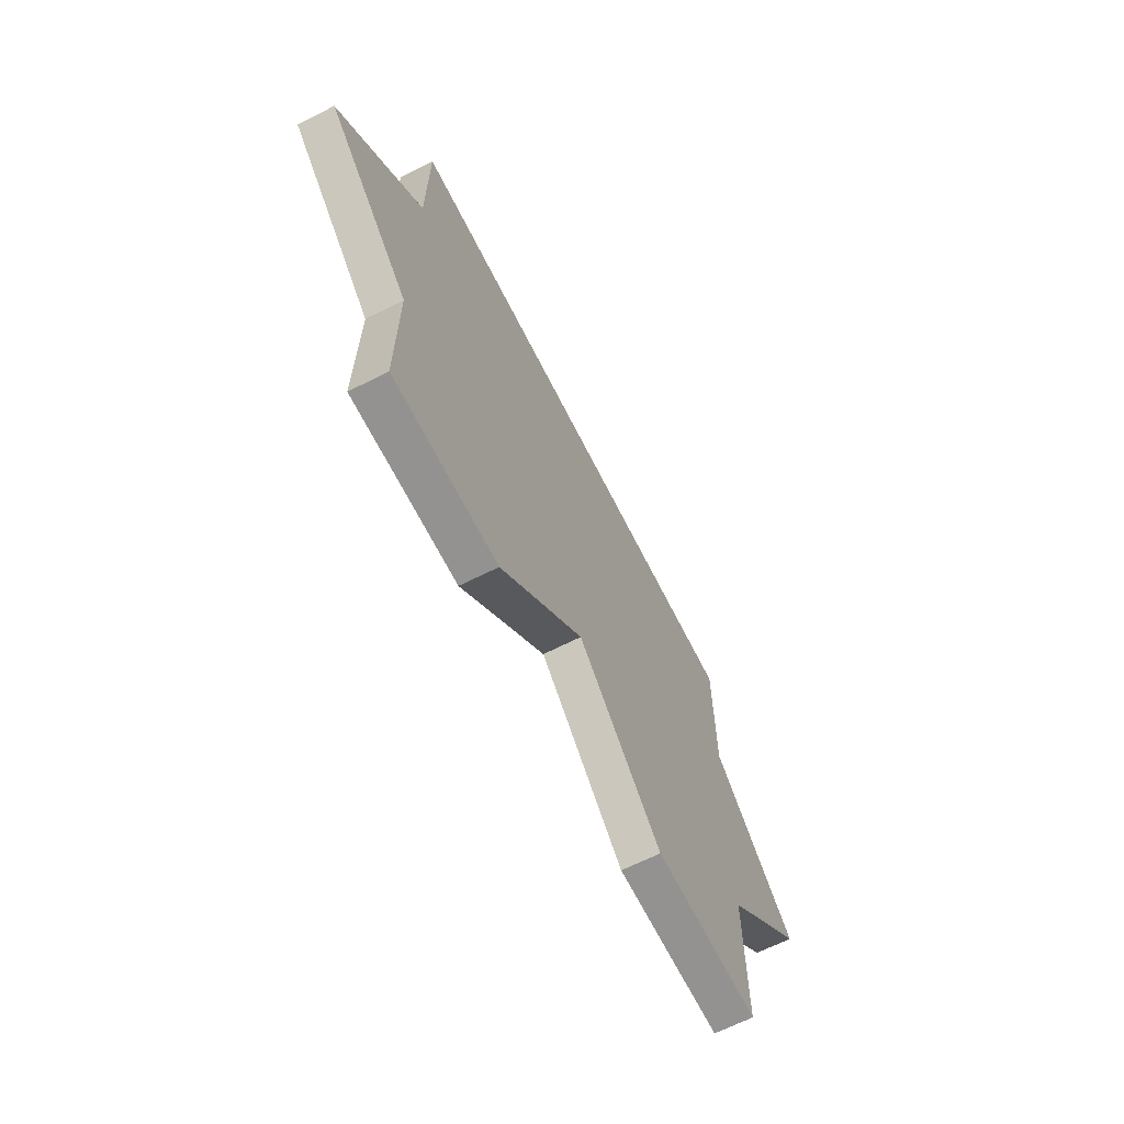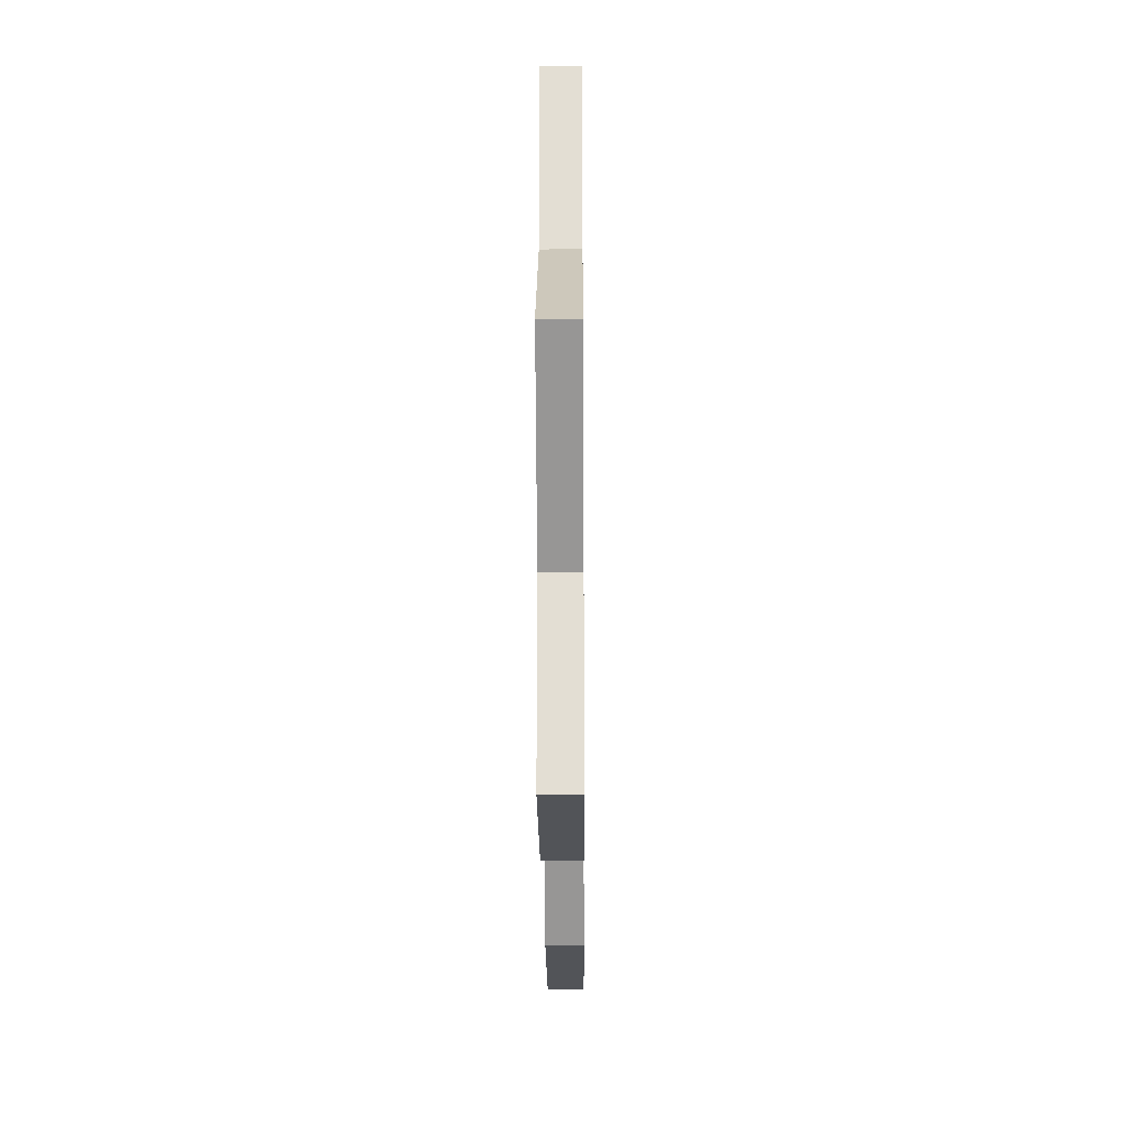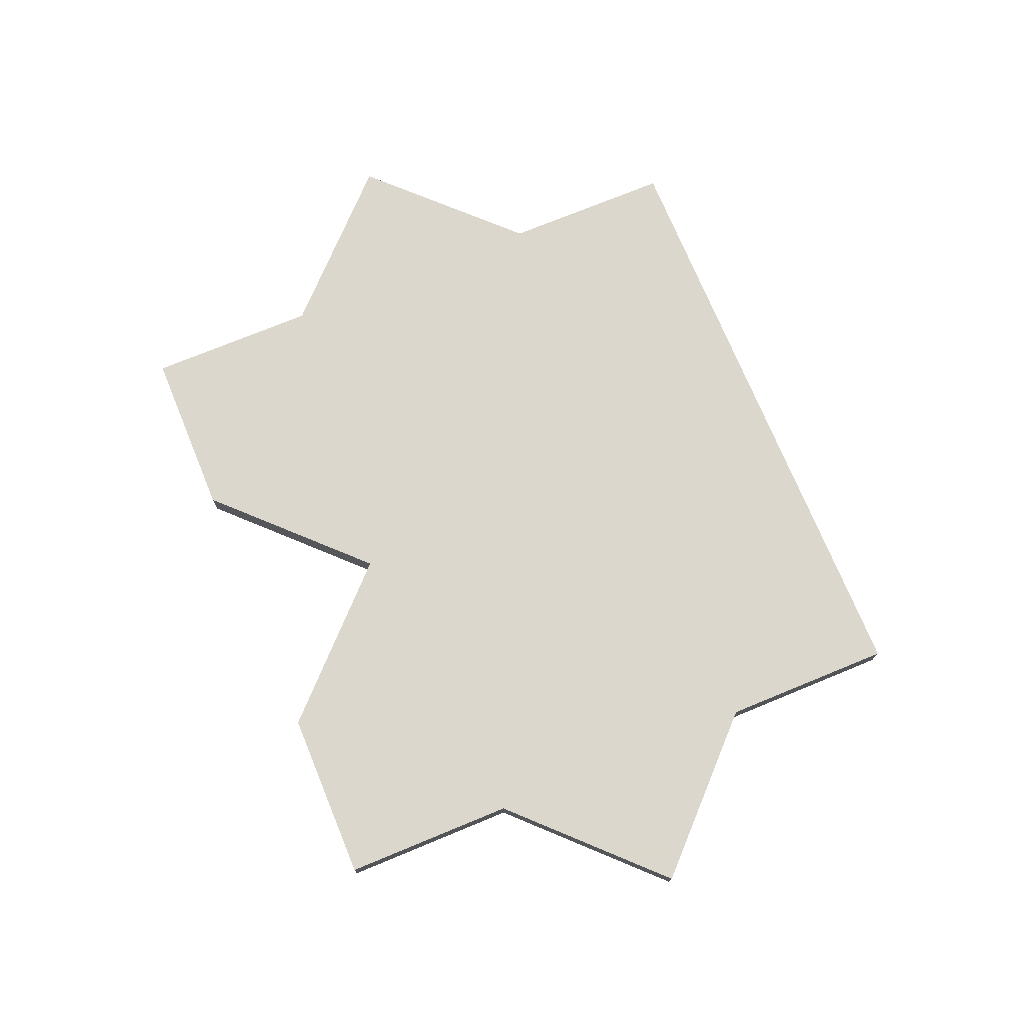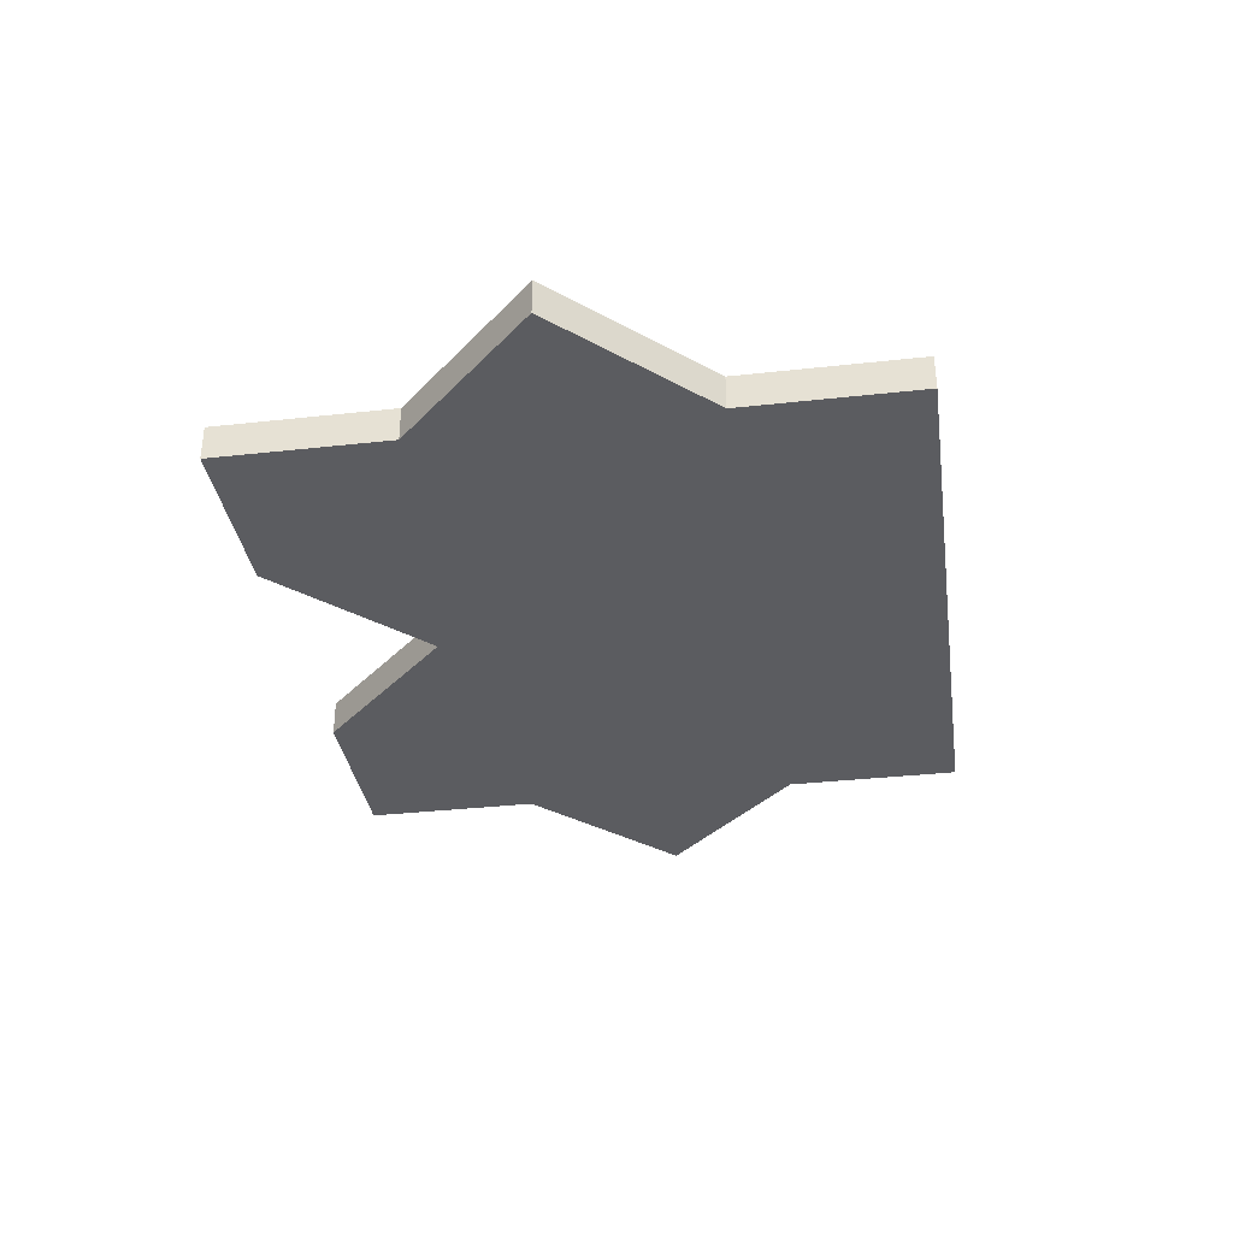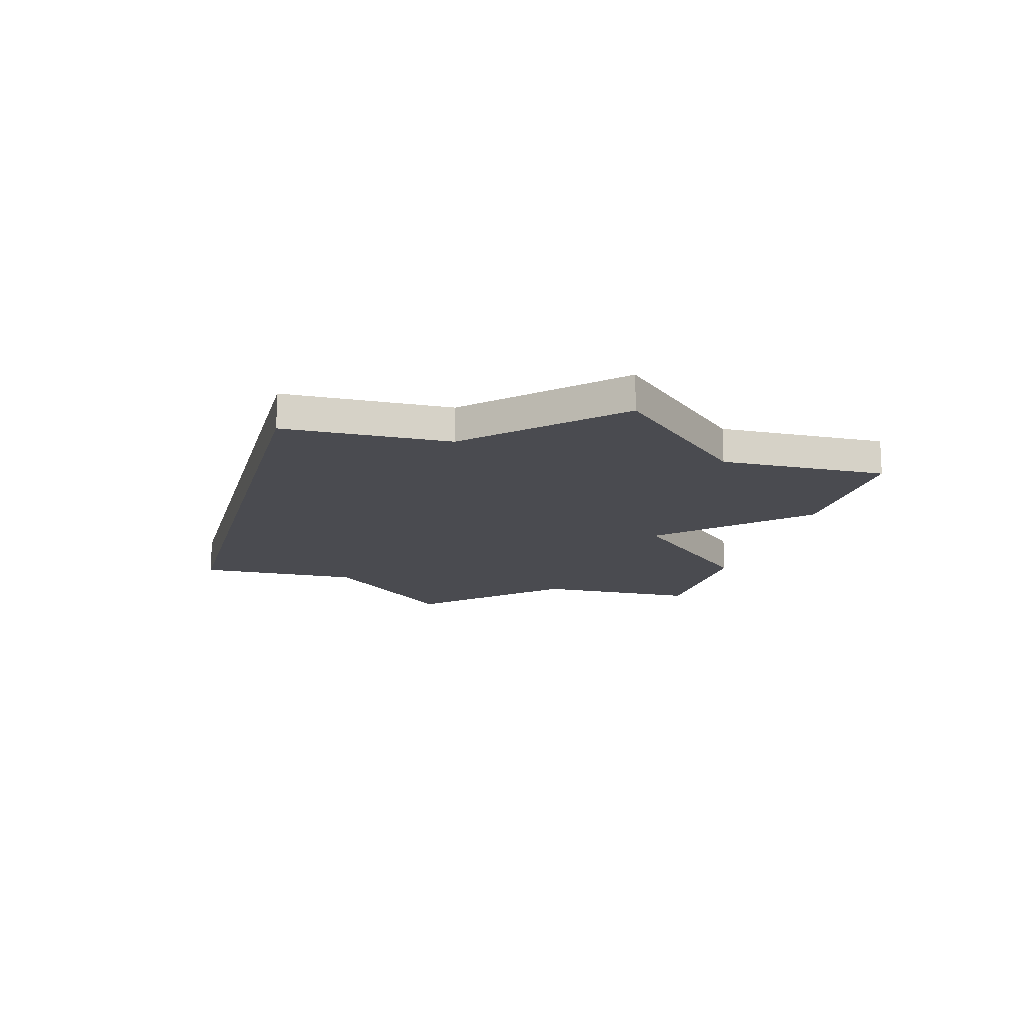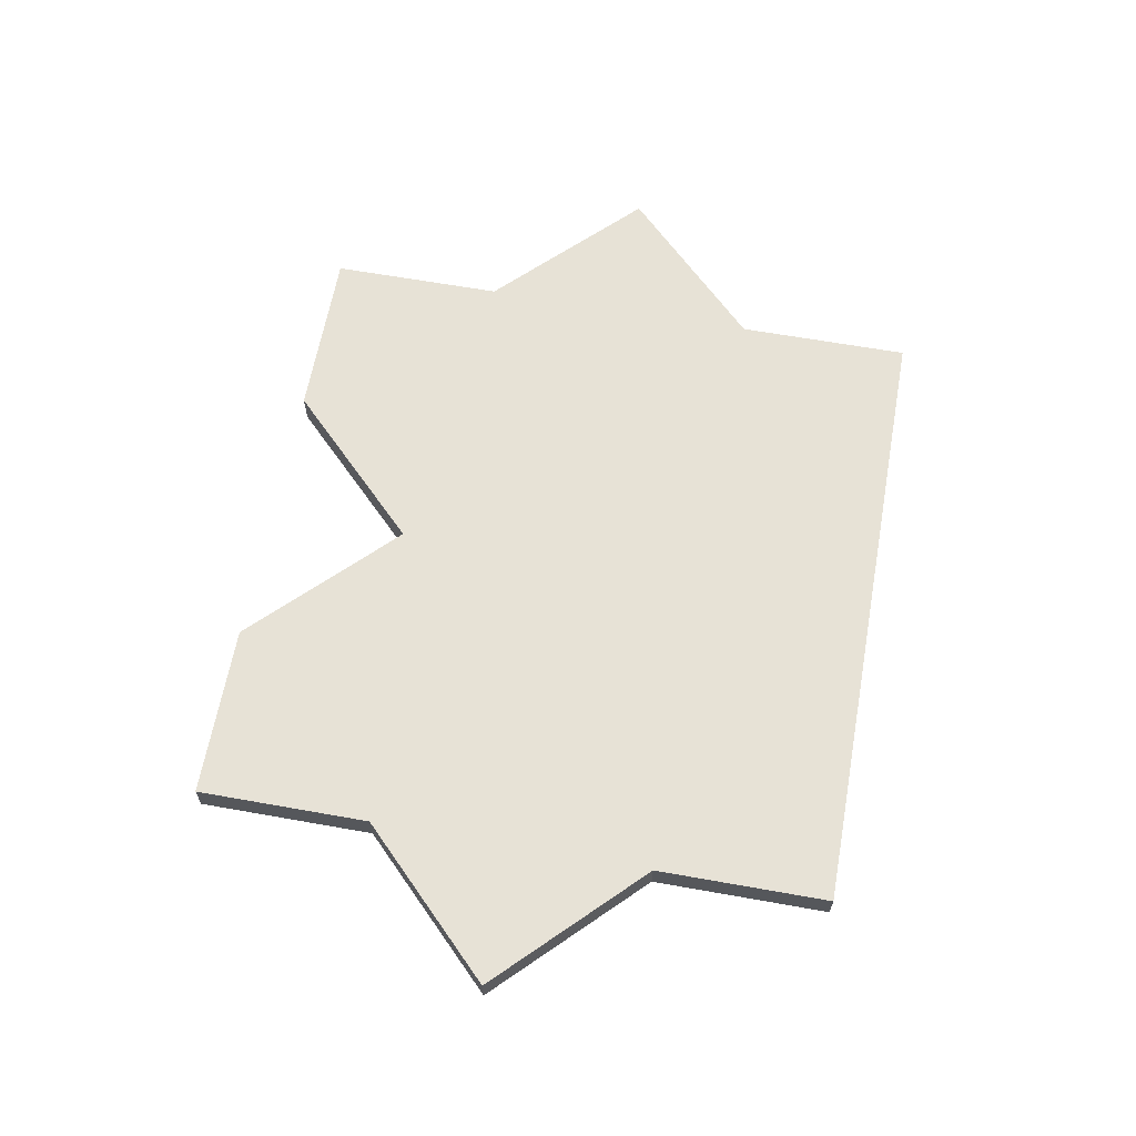
<metadata>
{"format":"obj","ext":"obj","renderer":"f3d","projection":"perspective","resolution":1024,"background":"white","views":[{"elev":-66.5,"azim":-63.2,"up":"+Y"},{"elev":-22.9,"azim":90.4,"up":"+Y"},{"elev":73.4,"azim":67.6,"up":"+Z"},{"elev":-34.5,"azim":98.5,"up":"+Z"},{"elev":-14.6,"azim":-104.6,"up":"+Z"},{"elev":63.4,"azim":100.2,"up":"+Z"}]}
</metadata>
<code>
o obj_0
v 13 		-96 		1
v 13 		-96 		1.421e-14
v 9 		-100 		1.599e-14
v 9 		-100 		1
v 4 		-87 		1
v -3.553e-15 		-91 		1
v 4 		-95 		1
v 26 		-91 		1
v 22 		-87 		1
v 22 		-95 		1
v 22 		-95 		1.377e-14
v 22 		-100 		1.599e-14
v 17 		-100 		1.599e-14
v 4 		-95 		1.377e-14
v -3.553e-15 		-91 		1.199e-14
v 4 		-87 		1.021e-14
v 22 		-82 		1
v 22 		-82 		7.994e-15
v 4 		-82 		7.994e-15
v 4 		-82 		1
v 22 		-87 		1.021e-14
v 26 		-91 		1.199e-14
v 4 		-100 		1.599e-14
v 17 		-100 		1
v 22 		-100 		1
v 4 		-100 		1
g group_14900002
f 3 2 1
f 3 1 4
f 5 6 7
f 1 10 9
f 8 9 10
f 11 12 13
f 11 13 2
f 14 15 16
f 17 18 20
f 19 20 18
f 14 16 2
f 22 11 21
f 2 21 11
f 23 14 3
f 2 3 14
f 19 18 16
f 18 21 16
f 17 5 9
f 21 18 17
f 21 17 9
f 21 9 8
f 21 8 22
f 25 10 24
f 1 24 10
f 21 2 16
f 24 13 12
f 24 12 25
f 1 9 5
f 20 5 17
f 5 7 1
f 4 1 7
f 4 7 26
f 12 11 10
f 12 10 25
f 6 15 14
f 6 14 7
f 2 13 1
f 24 1 13
f 8 10 11
f 8 11 22
f 6 5 16
f 6 16 15
f 7 14 23
f 7 23 26
f 20 19 16
f 20 16 5
f 23 3 4
f 23 4 26

</code>
